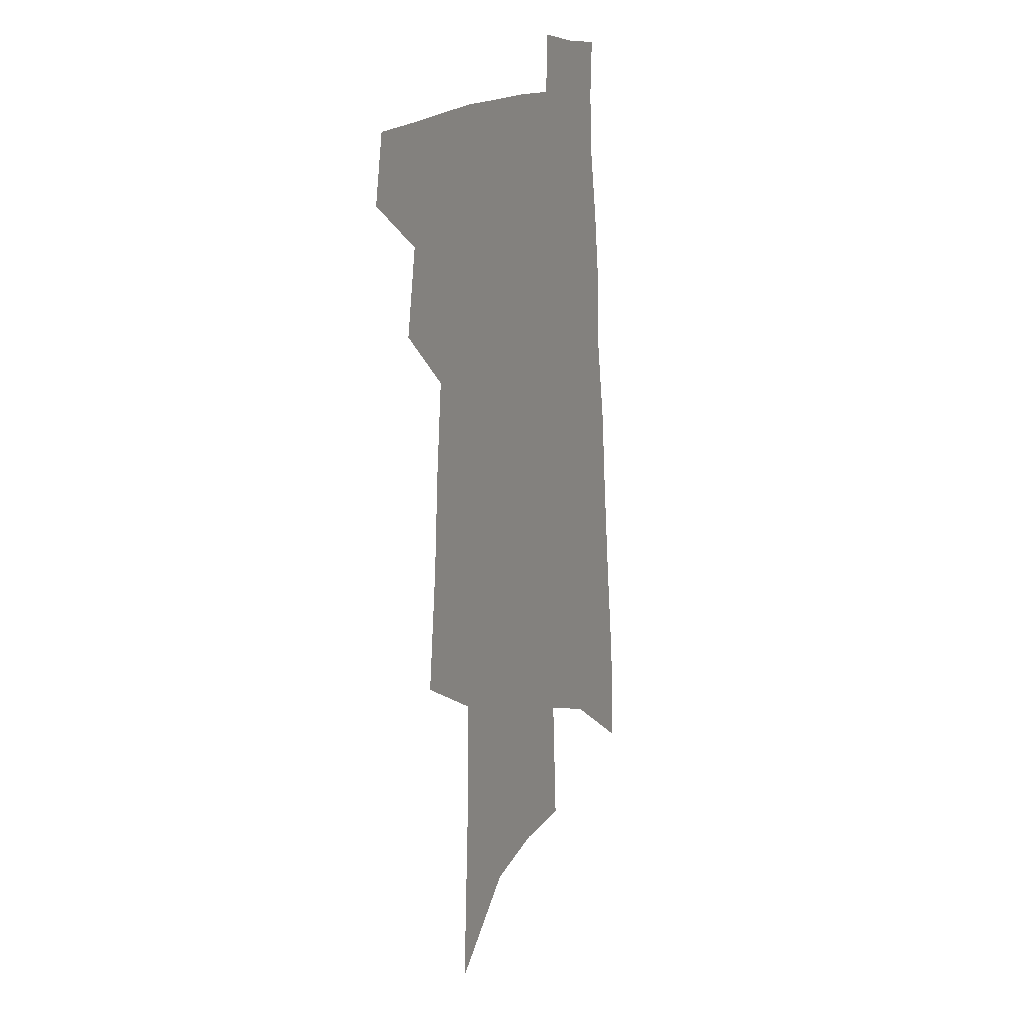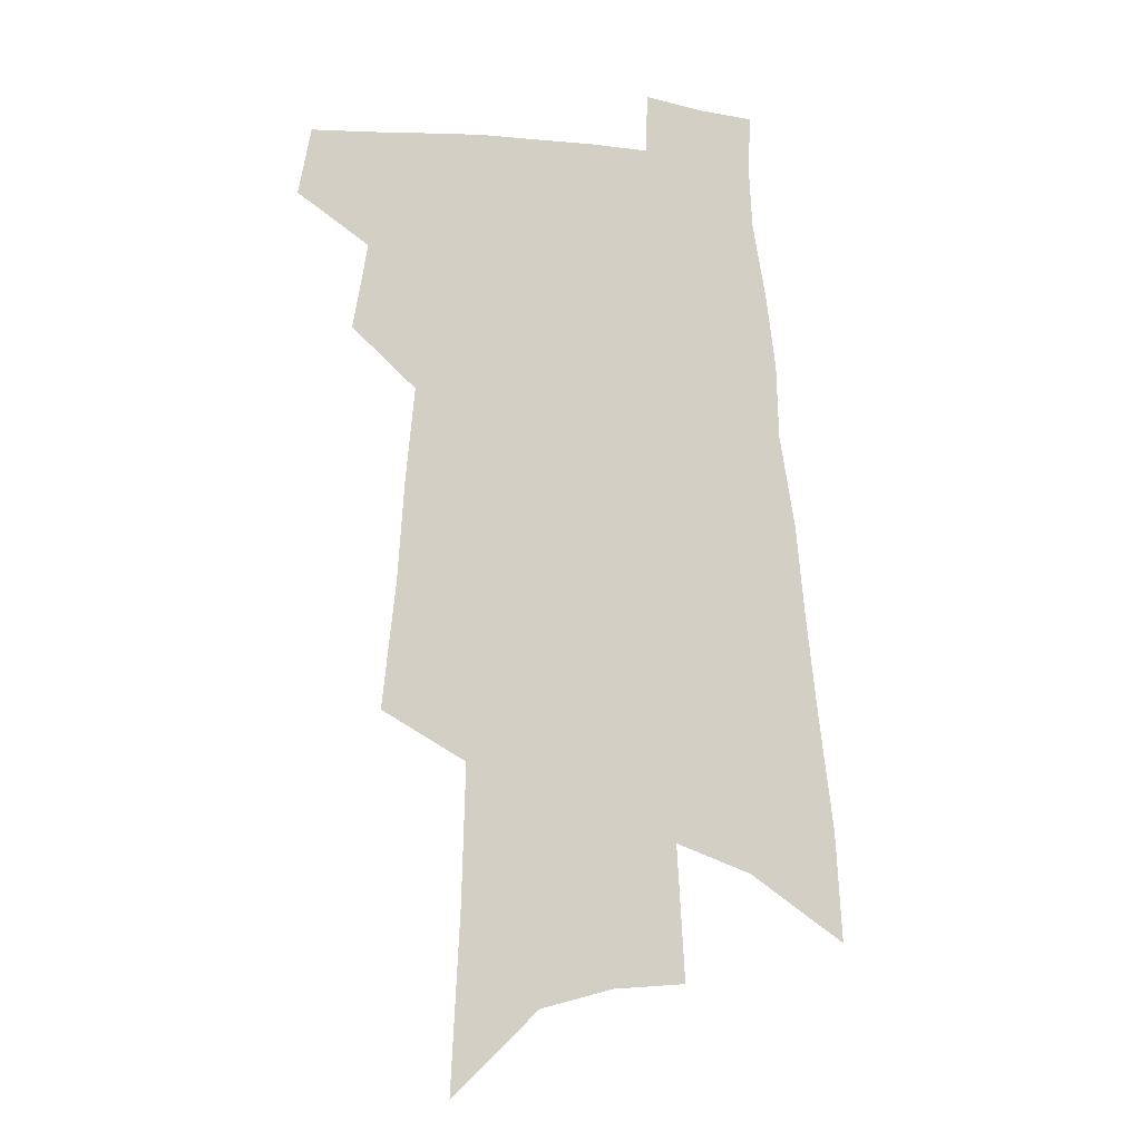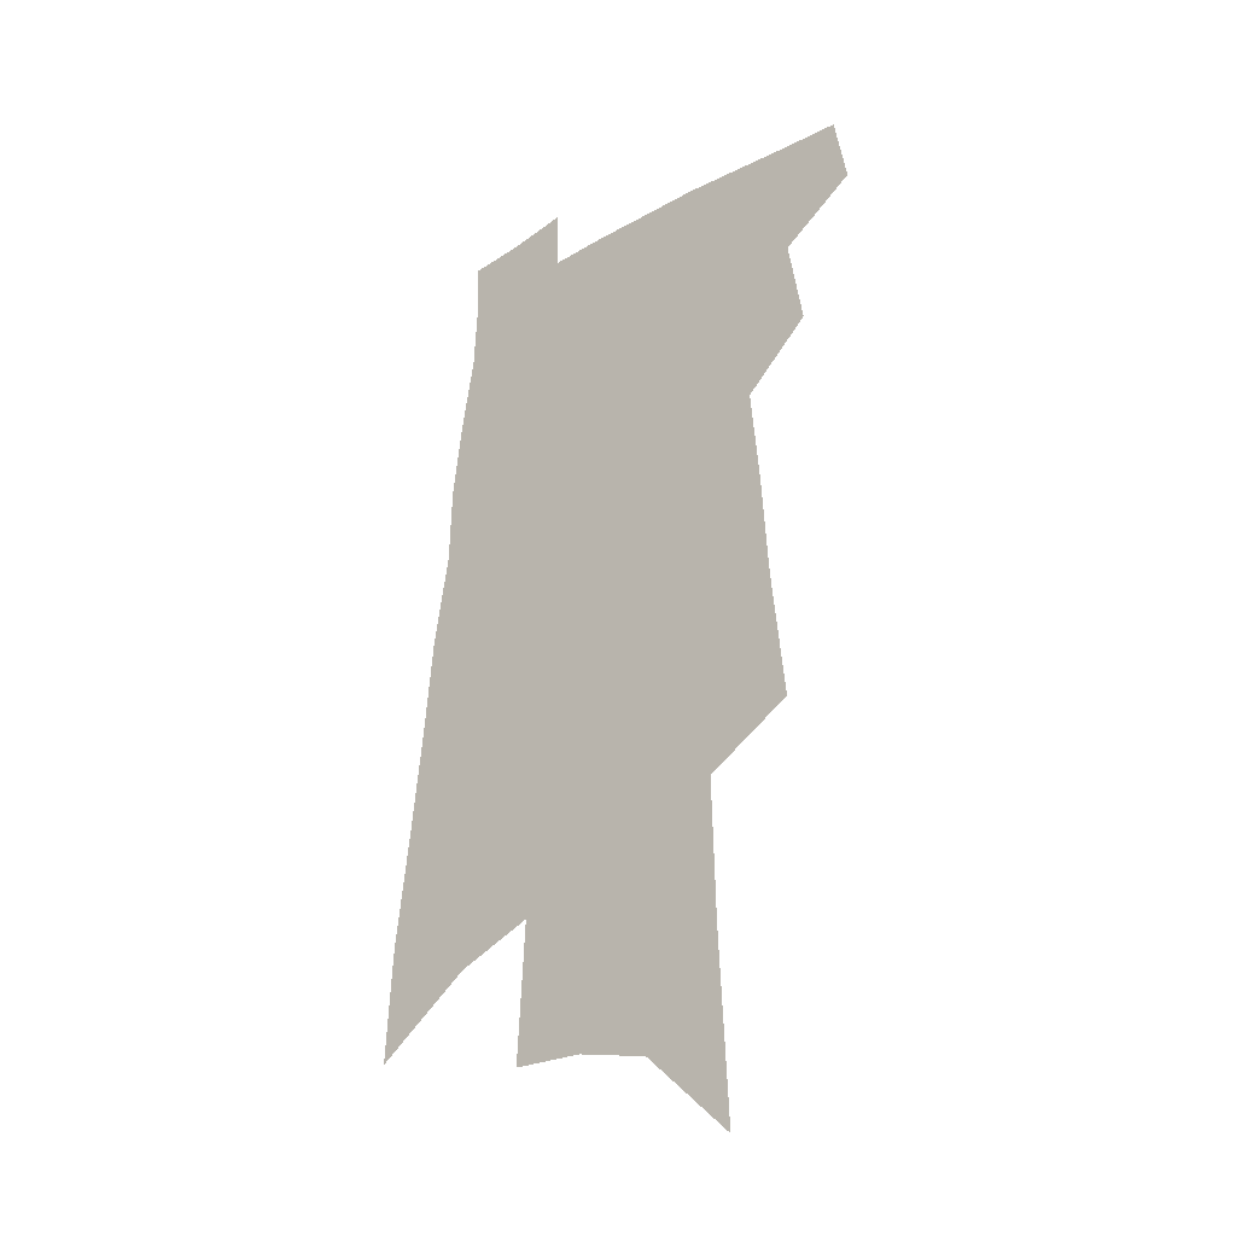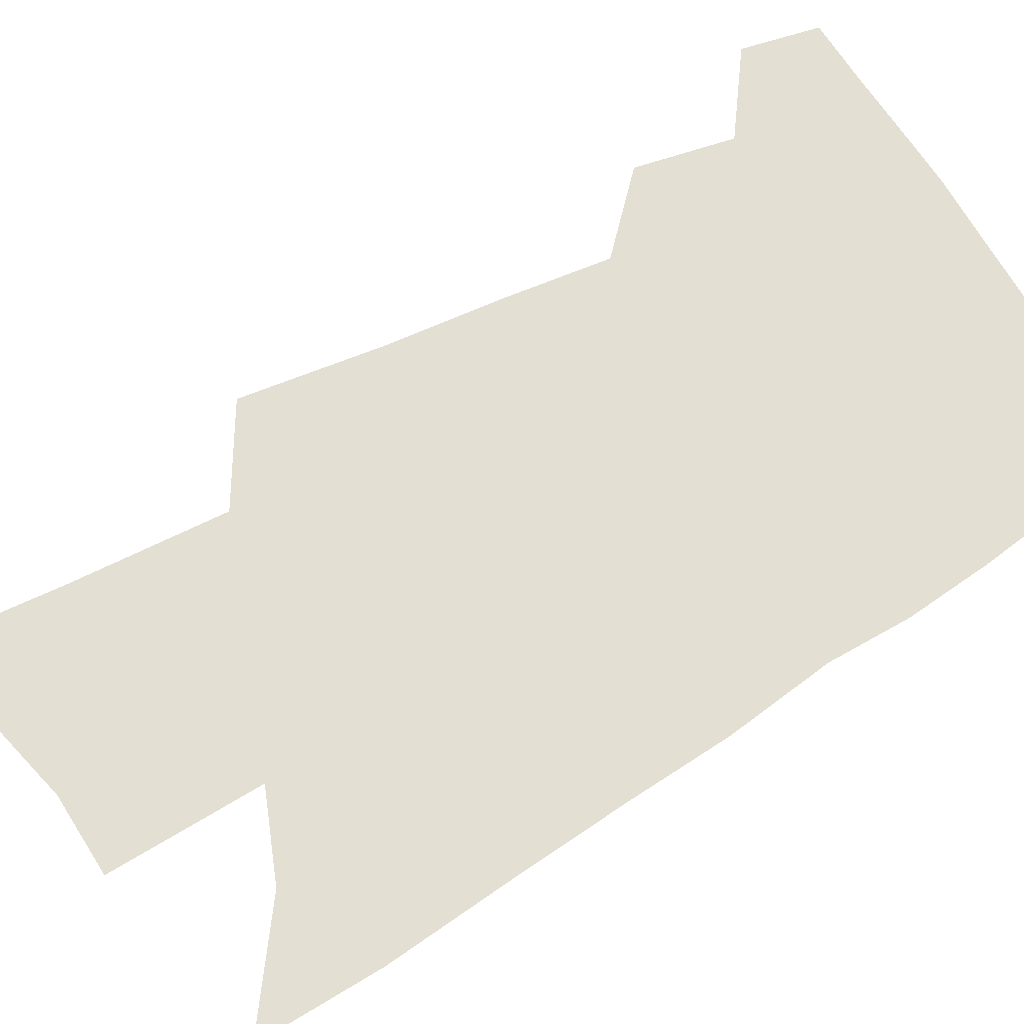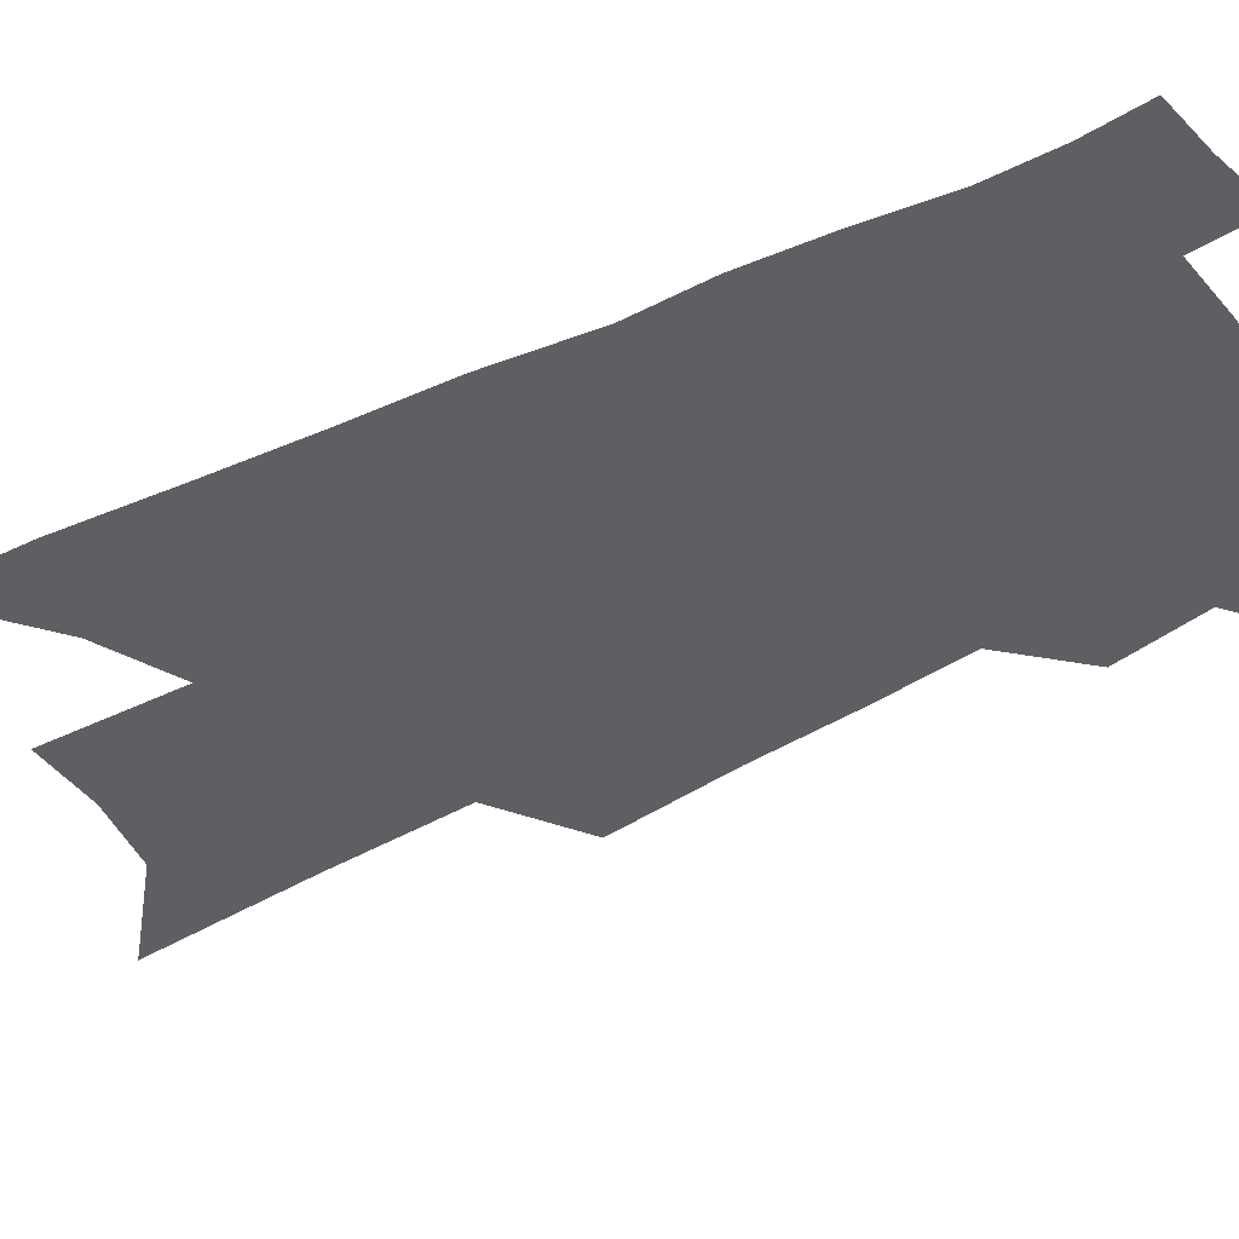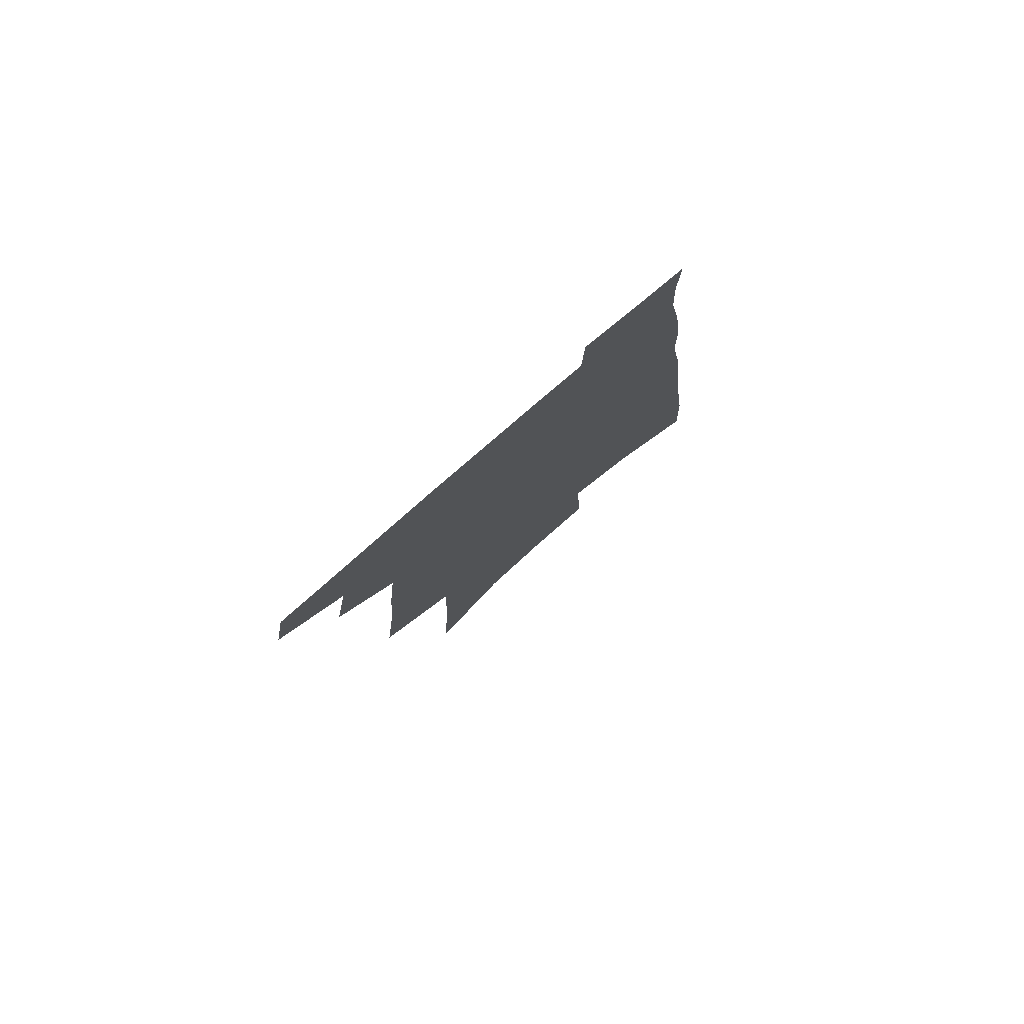
<metadata>
{"format":"obj","ext":"obj","renderer":"f3d","projection":"perspective","resolution":1024,"background":"white","views":[{"elev":15.5,"azim":-63.0,"up":"+Y"},{"elev":-11.7,"azim":-15.6,"up":"+Y"},{"elev":-29.9,"azim":-139.1,"up":"+Y"},{"elev":66.8,"azim":61.9,"up":"+Z"},{"elev":-39.6,"azim":125.1,"up":"+Z"},{"elev":80.0,"azim":-40.7,"up":"+Y"}]}
</metadata>
<code>
v 533.6 426.2 0
v 537.4 446.9 0
v 551.1 385.1 0
v 555.6 411.5 0
v 556.1 430.5 0
v 555.2 448.1 0
v 561.9 269.2 0
v 566 307.7 0
v 568.1 338.5 0
v 570.8 367.4 0
v 571.7 390.2 0
v 574.6 413.8 0
v 574.4 432 0
v 572.8 449.7 0
v 583.7 157.7 0
v 586.5 212.5 0
v 587.6 254.7 0
v 588.7 290.2 0
v 589.9 322.2 0
v 590.4 349 0
v 591.3 374 0
v 592.5 396.7 0
v 592.7 415.7 0
v 592.7 433.3 0
v 590.7 451.2 0
v 610.2 183.4 0
v 610.2 229.9 0
v 609.3 264.2 0
v 609.5 299.1 0
v 609.2 326.8 0
v 609.2 352.8 0
v 609.4 376.4 0
v 609.9 398.3 0
v 609.8 416.4 0
v 609.8 434.2 0
v 609 451.5 0
v 632.6 189.2 0
v 631.1 235.6 0
v 629.6 269.6 0
v 628.7 299.2 0
v 627.8 328.9 0
v 627.3 354.6 0
v 626.9 378 0
v 626.8 398.8 0
v 626.9 417 0
v 627 434.7 0
v 626.5 452 0
v 654.9 190.8 0
v 652.5 232.3 0
v 650 267.7 0
v 647.9 299.4 0
v 646.7 326.4 0
v 645.6 352.7 0
v 644.6 376.1 0
v 643.9 397.5 0
v 643.8 416.6 0
v 643.8 434.8 0
v 644.4 451.7 0
v 645 470.1 0
v 675.8 223.7 0
v 672.5 259.2 0
v 669.4 291.8 0
v 666.3 322.1 0
v 666 346.2 0
v 663.6 371.8 0
v 662.4 393.9 0
v 661.3 414.6 0
v 660.6 434 0
v 661.1 450.9 0
v 662.9 467.5 0
v 705.4 203.3 0
v 703.4 236.9 0
v 699 271.9 0
v 695.3 303.6 0
v 692.6 331.8 0
v 687.8 360.8 0
v 687.1 383.4 0
v 684.1 406.8 0
v 680.1 430.2 0
v 679.1 449.1 0
v 679.8 466.4 0
f 4 5 1
f 1 5 2
f 5 6 2
f 10 11 3
f 3 11 4
f 11 12 4
f 4 12 5
f 12 13 5
f 5 13 6
f 13 14 6
f 17 18 7
f 7 18 8
f 18 19 8
f 8 19 9
f 19 20 9
f 9 20 10
f 20 21 10
f 10 21 11
f 21 22 11
f 11 22 12
f 22 23 12
f 12 23 13
f 23 24 13
f 13 24 14
f 24 25 14
f 15 26 16
f 26 27 16
f 16 27 17
f 27 28 17
f 17 28 18
f 28 29 18
f 18 29 19
f 29 30 19
f 19 30 20
f 30 31 20
f 20 31 21
f 31 32 21
f 21 32 22
f 32 33 22
f 22 33 23
f 33 34 23
f 23 34 24
f 34 35 24
f 24 35 25
f 35 36 25
f 26 37 27
f 37 38 27
f 27 38 28
f 38 39 28
f 28 39 29
f 39 40 29
f 29 40 30
f 40 41 30
f 30 41 31
f 41 42 31
f 31 42 32
f 42 43 32
f 32 43 33
f 43 44 33
f 33 44 34
f 44 45 34
f 34 45 35
f 45 46 35
f 35 46 36
f 46 47 36
f 37 48 38
f 48 49 38
f 38 49 39
f 49 50 39
f 39 50 40
f 50 51 40
f 40 51 41
f 51 52 41
f 41 52 42
f 52 53 42
f 42 53 43
f 53 54 43
f 43 54 44
f 54 55 44
f 44 55 45
f 55 56 45
f 45 56 46
f 56 57 46
f 46 57 47
f 57 58 47
f 49 60 50
f 60 61 50
f 50 61 51
f 61 62 51
f 51 62 52
f 62 63 52
f 52 63 53
f 63 64 53
f 53 64 54
f 64 65 54
f 54 65 55
f 65 66 55
f 55 66 56
f 66 67 56
f 56 67 57
f 67 68 57
f 57 68 58
f 68 69 58
f 58 69 59
f 69 70 59
f 60 71 61
f 71 72 61
f 61 72 62
f 72 73 62
f 62 73 63
f 73 74 63
f 63 74 64
f 74 75 64
f 64 75 65
f 75 76 65
f 65 76 66
f 76 77 66
f 66 77 67
f 77 78 67
f 67 78 68
f 78 79 68
f 68 79 69
f 79 80 69
f 69 80 70
f 80 81 70

</code>
